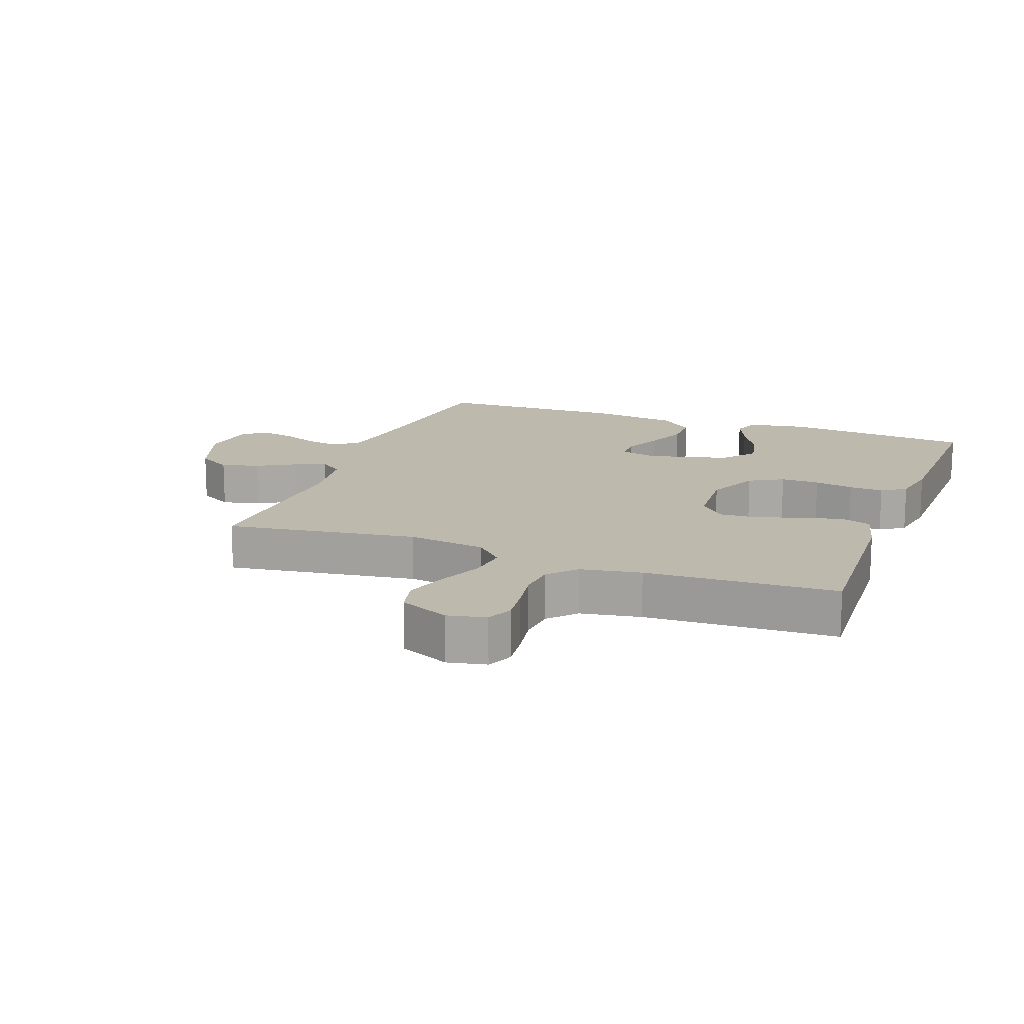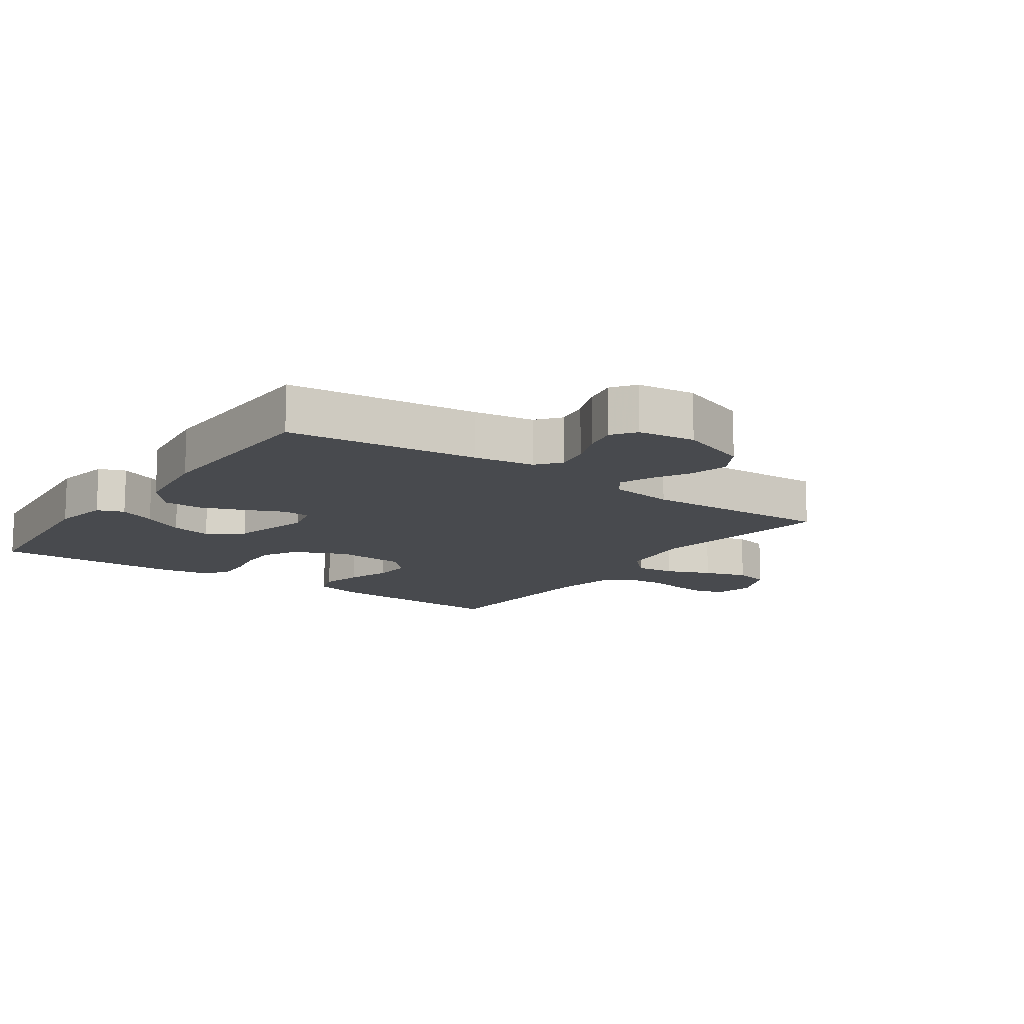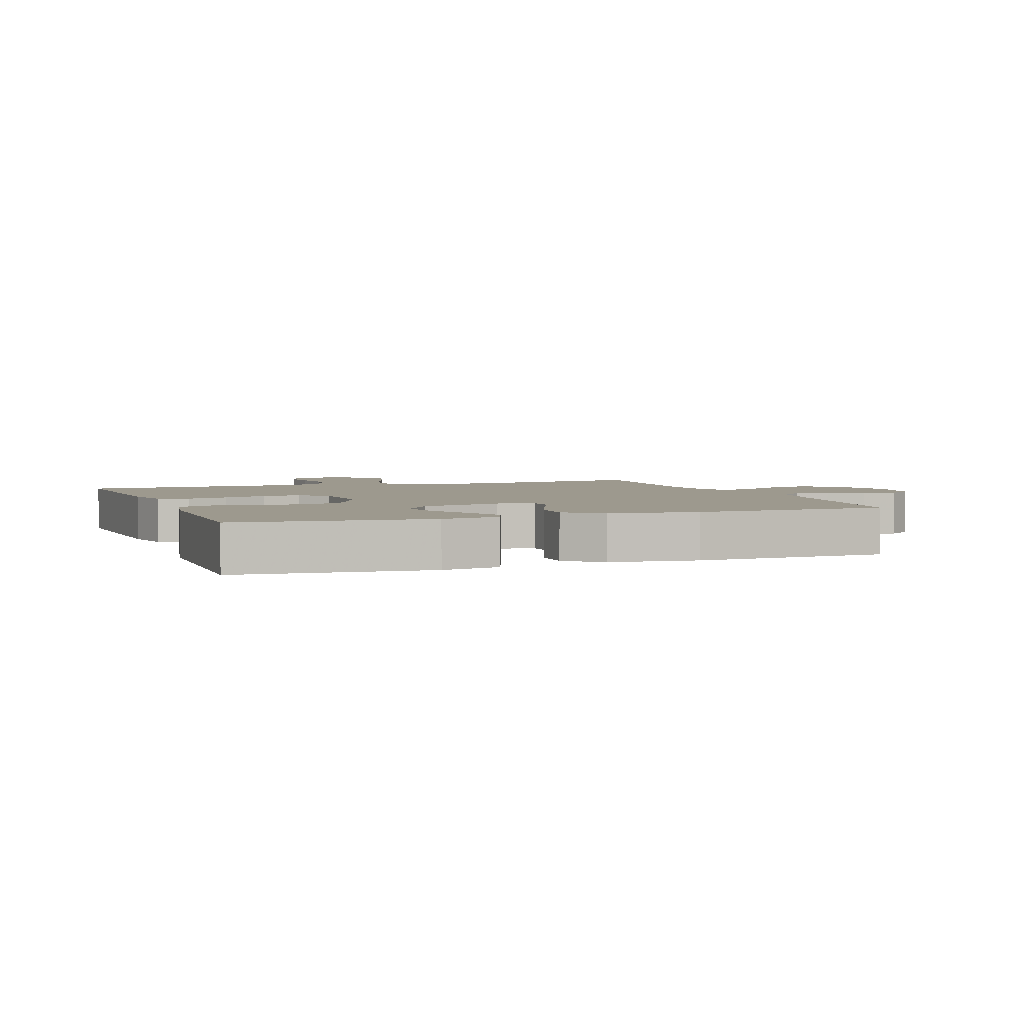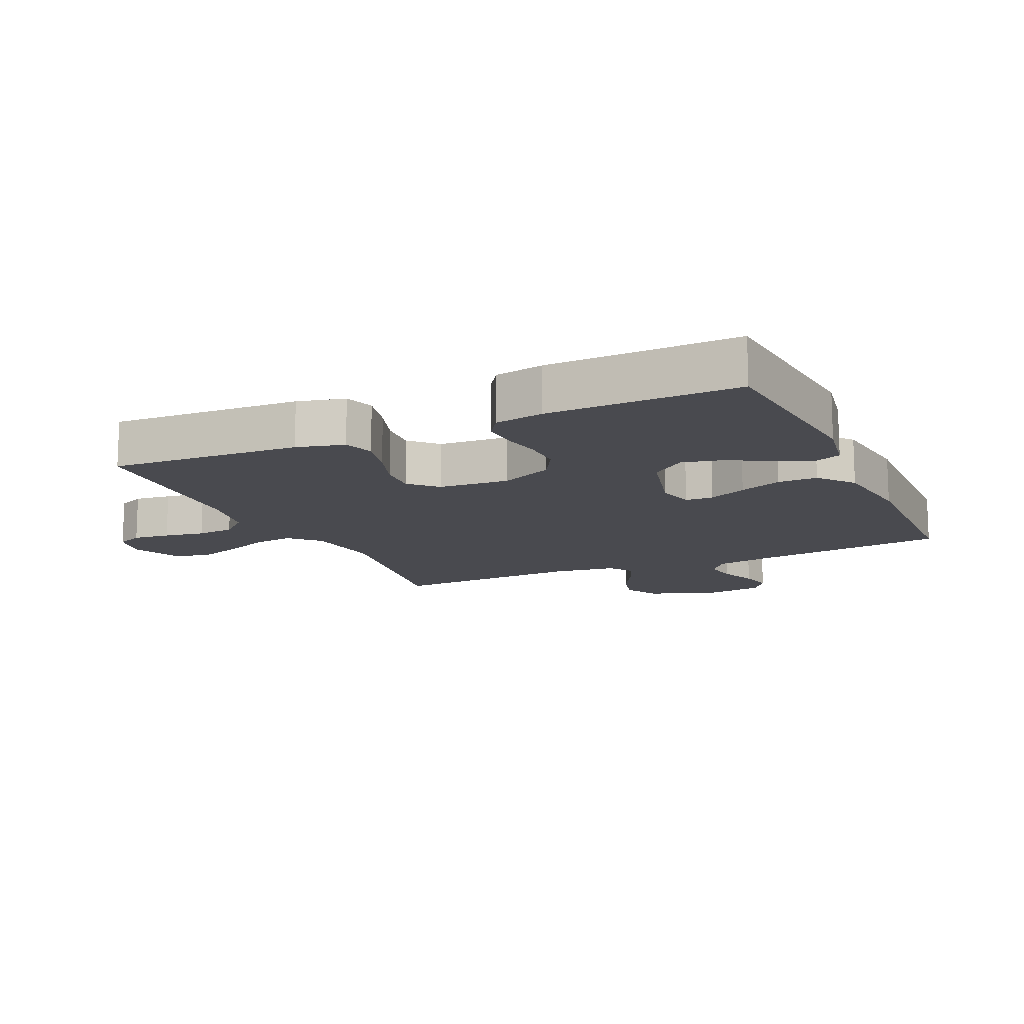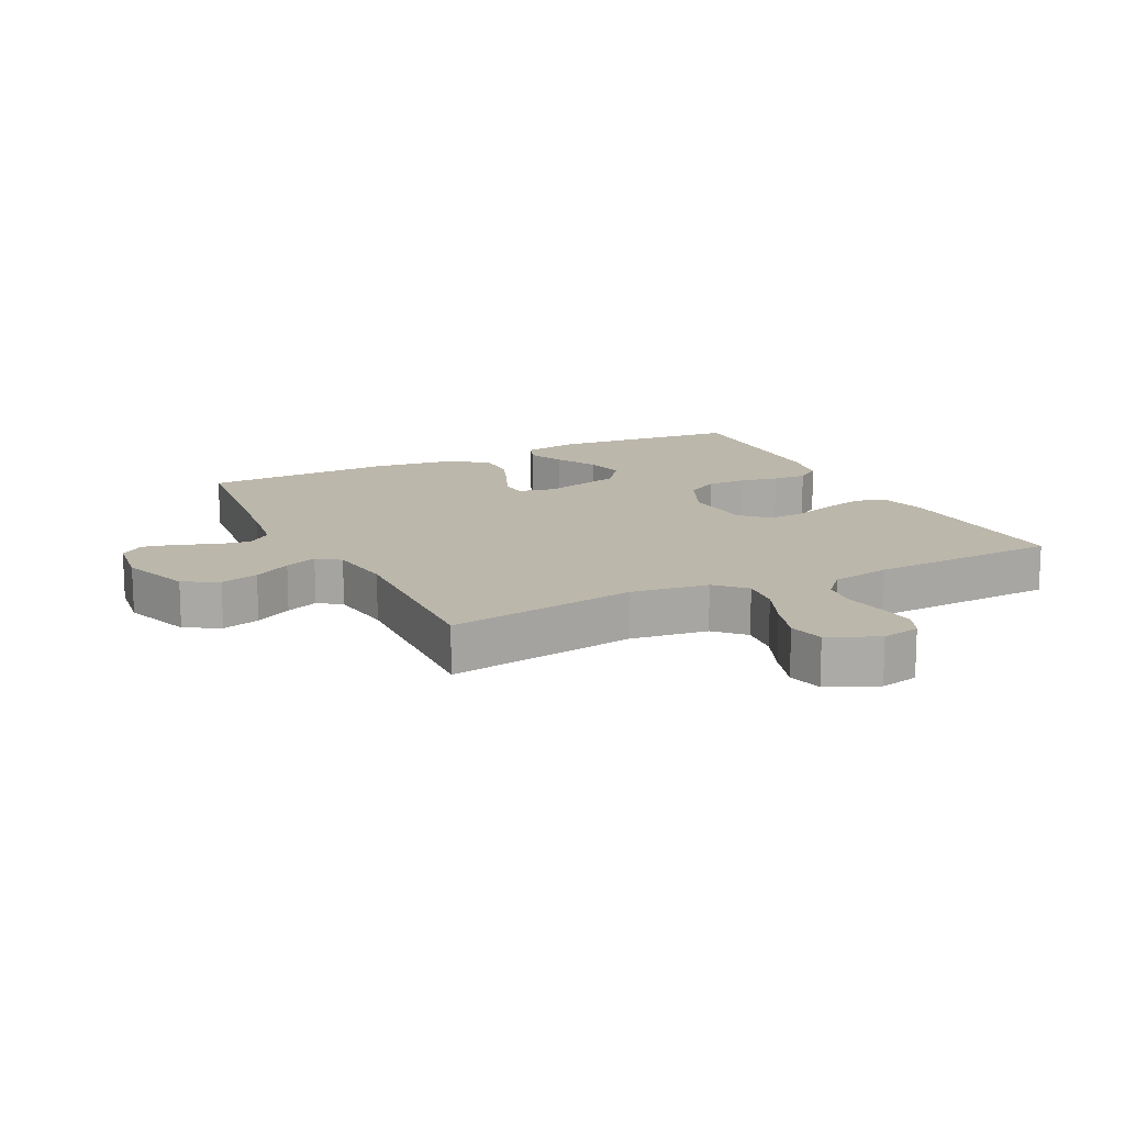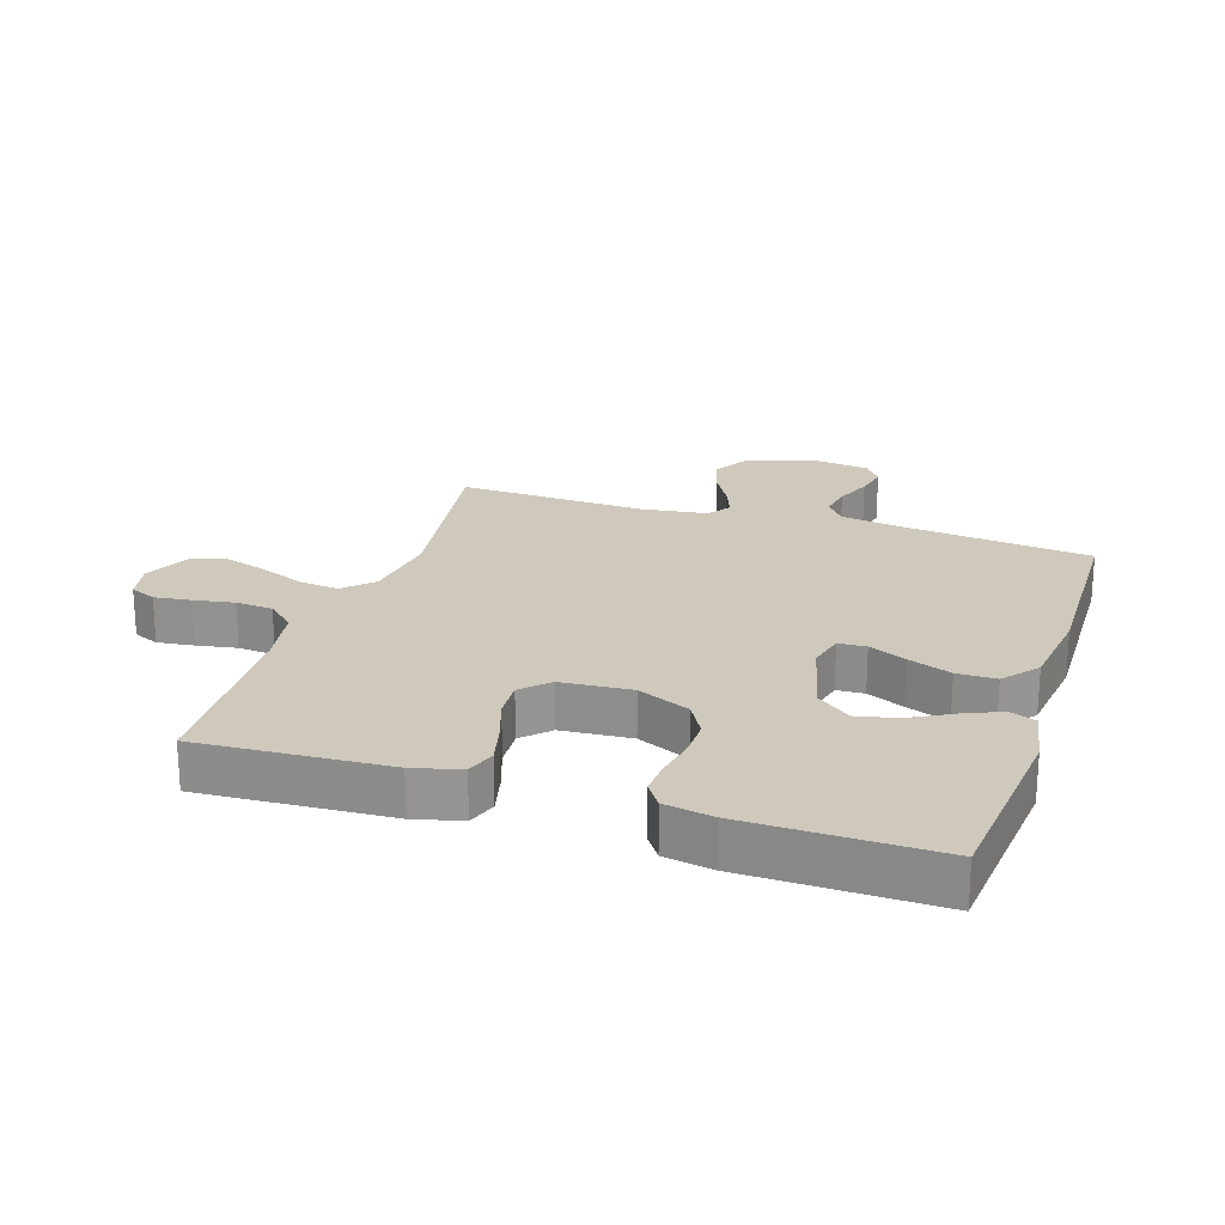
<metadata>
{"format":"obj","ext":"obj","renderer":"f3d","projection":"perspective","resolution":1024,"background":"white","views":[{"elev":15.3,"azim":-159.4,"up":"+Y"},{"elev":-13.0,"azim":54.8,"up":"+Y"},{"elev":3.4,"azim":-20.3,"up":"+Y"},{"elev":-13.5,"azim":-65.5,"up":"+Y"},{"elev":14.5,"azim":153.5,"up":"+Y"},{"elev":22.3,"azim":-72.0,"up":"+Y"}]}
</metadata>
<code>
v 0.5 0.07 0.5
v 0.535 0.07 0.2
v 0.55 0.07 0.104
v 0.588 0.07 0.074
v 0.641 0.07 0.083
v 0.699 0.07 0.106
v 0.751 0.07 0.117
v 0.788 0.07 0.09
v 0.8 0.07 0
v 0.761 0.07 -0.11
v 0.707 0.07 -0.141
v 0.647 0.07 -0.125
v 0.588 0.07 -0.092
v 0.537 0.07 -0.072
v 0.501 0.07 -0.098
v 0.487 0.07 -0.2
v 0.5 0.07 -0.5
v 0.2 0.07 -0.455
v 0.077 0.07 -0.472
v 0.033 0.07 -0.516
v 0.04 0.07 -0.579
v 0.069 0.07 -0.649
v 0.091 0.07 -0.717
v 0.078 0.07 -0.773
v 0 0.07 -0.808
v -0.061 0.07 -0.795
v -0.079 0.07 -0.754
v -0.072 0.07 -0.696
v -0.061 0.07 -0.632
v -0.066 0.07 -0.573
v -0.105 0.07 -0.53
v -0.2 0.07 -0.513
v -0.5 0.07 -0.5
v -0.484 0.07 -0.2
v -0.465 0.07 -0.125
v -0.418 0.07 -0.109
v -0.353 0.07 -0.125
v -0.285 0.07 -0.148
v -0.224 0.07 -0.152
v -0.183 0.07 -0.111
v -0.175 0.07 0
v -0.212 0.07 0.083
v -0.265 0.07 0.113
v -0.326 0.07 0.112
v -0.388 0.07 0.1
v -0.442 0.07 0.097
v -0.48 0.07 0.123
v -0.494 0.07 0.2
v -0.5 0.07 0.5
v -0.2 0.07 0.529
v -0.109 0.07 0.513
v -0.093 0.07 0.471
v -0.118 0.07 0.413
v -0.154 0.07 0.347
v -0.168 0.07 0.283
v -0.127 0.07 0.23
v 0 0.07 0.197
v 0.058 0.07 0.211
v 0.06 0.07 0.255
v 0.033 0.07 0.315
v 0.007 0.07 0.382
v 0.007 0.07 0.444
v 0.062 0.07 0.489
v 0.2 0.07 0.507
v 0.5 0 0.5
v 0.535 0 0.2
v 0.55 0 0.104
v 0.588 0 0.074
v 0.641 0 0.083
v 0.699 0 0.106
v 0.751 0 0.117
v 0.788 0 0.09
v 0.8 0 0
v 0.761 0 -0.11
v 0.707 0 -0.141
v 0.647 0 -0.125
v 0.588 0 -0.092
v 0.537 0 -0.072
v 0.501 0 -0.098
v 0.487 0 -0.2
v 0.5 0 -0.5
v 0.2 0 -0.455
v 0.077 0 -0.472
v 0.033 0 -0.516
v 0.04 0 -0.579
v 0.069 0 -0.649
v 0.091 0 -0.717
v 0.078 0 -0.773
v 0 0 -0.808
v -0.061 0 -0.795
v -0.079 0 -0.754
v -0.072 0 -0.696
v -0.061 0 -0.632
v -0.066 0 -0.573
v -0.105 0 -0.53
v -0.2 0 -0.513
v -0.5 0 -0.5
v -0.484 0 -0.2
v -0.465 0 -0.125
v -0.418 0 -0.109
v -0.353 0 -0.125
v -0.285 0 -0.148
v -0.224 0 -0.152
v -0.183 0 -0.111
v -0.175 0 0
v -0.212 0 0.083
v -0.265 0 0.113
v -0.326 0 0.112
v -0.388 0 0.1
v -0.442 0 0.097
v -0.48 0 0.123
v -0.494 0 0.2
v -0.5 0 0.5
v -0.2 0 0.529
v -0.109 0 0.513
v -0.093 0 0.471
v -0.118 0 0.413
v -0.154 0 0.347
v -0.168 0 0.283
v -0.127 0 0.23
v 0 0 0.197
v 0.058 0 0.211
v 0.06 0 0.255
v 0.033 0 0.315
v 0.007 0 0.382
v 0.007 0 0.444
v 0.062 0 0.489
v 0.2 0 0.507
f 64 1 2
f 63 64 2
f 62 63 2
f 61 62 2
f 60 61 2
f 59 60 2
f 58 59 2 3
f 57 58 3 4
f 52 53 54
f 51 52 54
f 50 51 54
f 49 50 54
f 48 49 54
f 47 48 54
f 46 47 54
f 45 46 54
f 44 45 54
f 43 44 54 55
f 42 43 55 56
f 36 37 38
f 35 36 38
f 34 35 38
f 33 34 38
f 32 33 38
f 31 32 38 39
f 30 31 39 40
f 27 28 29
f 26 27 29
f 25 26 29
f 24 25 29
f 23 24 29
f 22 23 29
f 21 22 29
f 20 21 29 30
f 30 40 41
f 20 30 41
f 19 20 41
f 16 17 18
f 42 56 57
f 41 42 57
f 19 41 57
f 18 19 57
f 16 18 57
f 15 16 57
f 11 12 13
f 10 11 13
f 9 10 13
f 8 9 13
f 7 8 13
f 6 7 13
f 5 6 13
f 14 15 57 4
f 4 5 13 14
f 66 65 128
f 66 128 127
f 66 127 126
f 66 126 125
f 66 125 124
f 66 124 123
f 67 66 123 122
f 68 67 122 121
f 118 117 116
f 118 116 115
f 118 115 114
f 118 114 113
f 118 113 112
f 118 112 111
f 118 111 110
f 118 110 109
f 118 109 108
f 119 118 108 107
f 120 119 107 106
f 102 101 100
f 102 100 99
f 102 99 98
f 102 98 97
f 102 97 96
f 103 102 96 95
f 104 103 95 94
f 93 92 91
f 93 91 90
f 93 90 89
f 93 89 88
f 93 88 87
f 93 87 86
f 93 86 85
f 94 93 85 84
f 105 104 94
f 105 94 84
f 105 84 83
f 82 81 80
f 121 120 106
f 121 106 105
f 121 105 83
f 121 83 82
f 121 82 80
f 121 80 79
f 77 76 75
f 77 75 74
f 77 74 73
f 77 73 72
f 77 72 71
f 77 71 70
f 77 70 69
f 68 121 79 78
f 78 77 69 68
f 1 65 66 2
f 2 66 67 3
f 3 67 68 4
f 4 68 69 5
f 5 69 70 6
f 6 70 71 7
f 7 71 72 8
f 8 72 73 9
f 9 73 74 10
f 10 74 75 11
f 11 75 76 12
f 12 76 77 13
f 13 77 78 14
f 14 78 79 15
f 15 79 80 16
f 16 80 81 17
f 17 81 82 18
f 18 82 83 19
f 19 83 84 20
f 20 84 85 21
f 21 85 86 22
f 22 86 87 23
f 23 87 88 24
f 24 88 89 25
f 25 89 90 26
f 26 90 91 27
f 27 91 92 28
f 28 92 93 29
f 29 93 94 30
f 30 94 95 31
f 31 95 96 32
f 32 96 97 33
f 33 97 98 34
f 34 98 99 35
f 35 99 100 36
f 36 100 101 37
f 37 101 102 38
f 38 102 103 39
f 39 103 104 40
f 40 104 105 41
f 41 105 106 42
f 42 106 107 43
f 43 107 108 44
f 44 108 109 45
f 45 109 110 46
f 46 110 111 47
f 47 111 112 48
f 48 112 113 49
f 49 113 114 50
f 50 114 115 51
f 51 115 116 52
f 52 116 117 53
f 53 117 118 54
f 54 118 119 55
f 55 119 120 56
f 56 120 121 57
f 57 121 122 58
f 58 122 123 59
f 59 123 124 60
f 60 124 125 61
f 61 125 126 62
f 62 126 127 63
f 63 127 128 64
f 64 128 65 1

</code>
